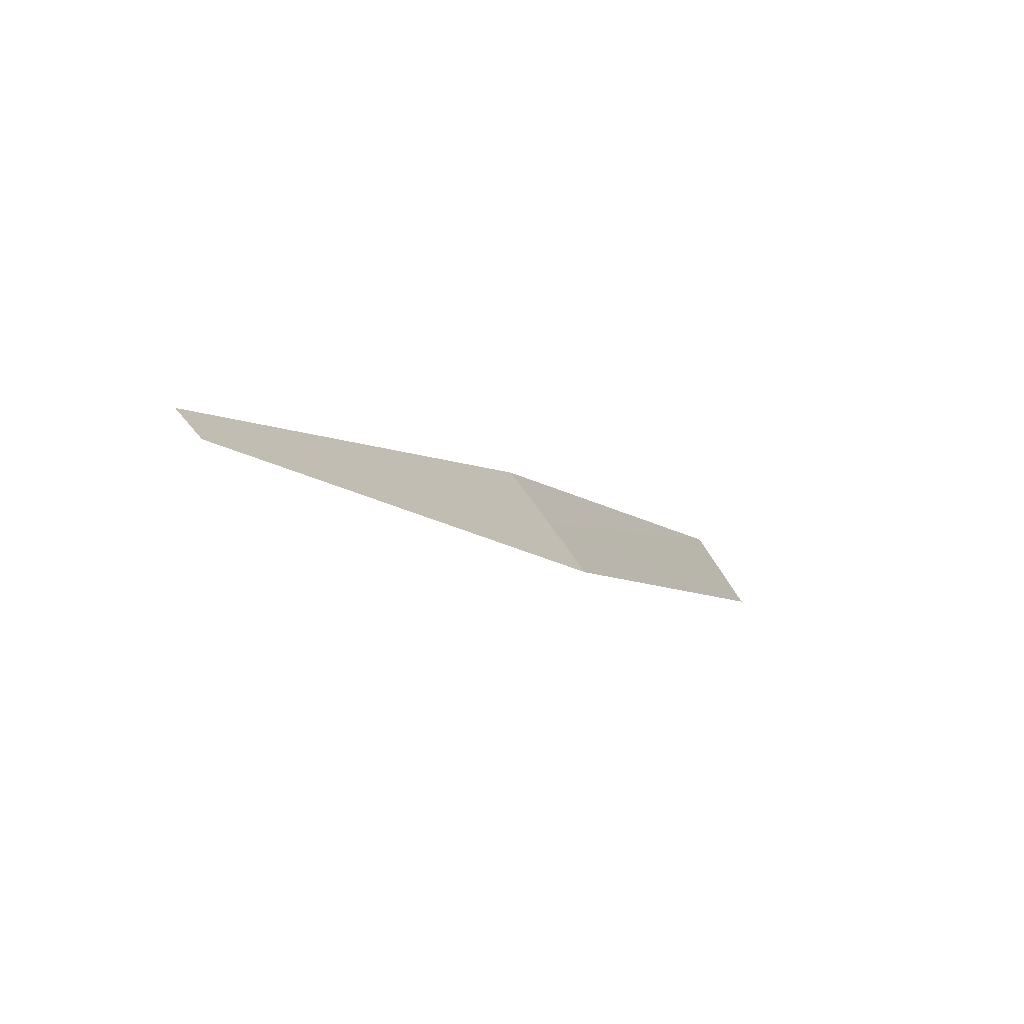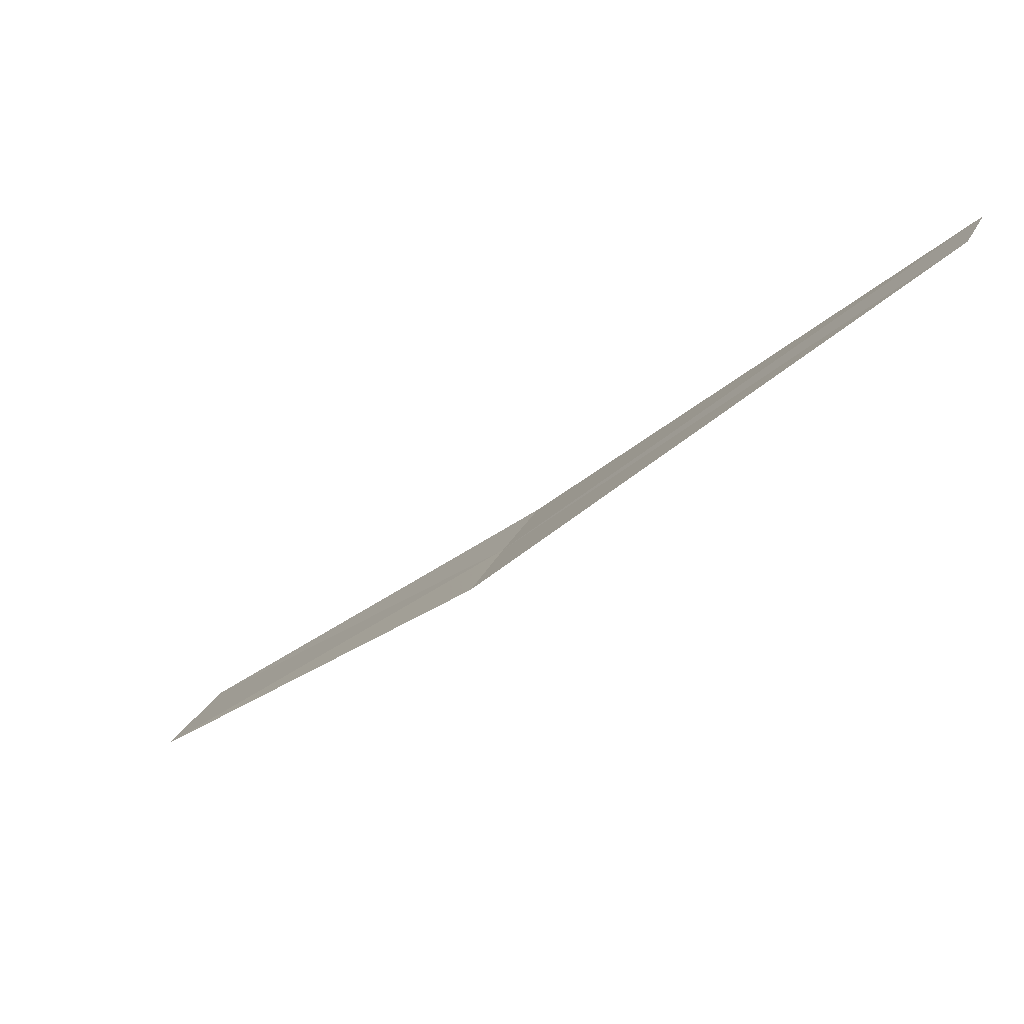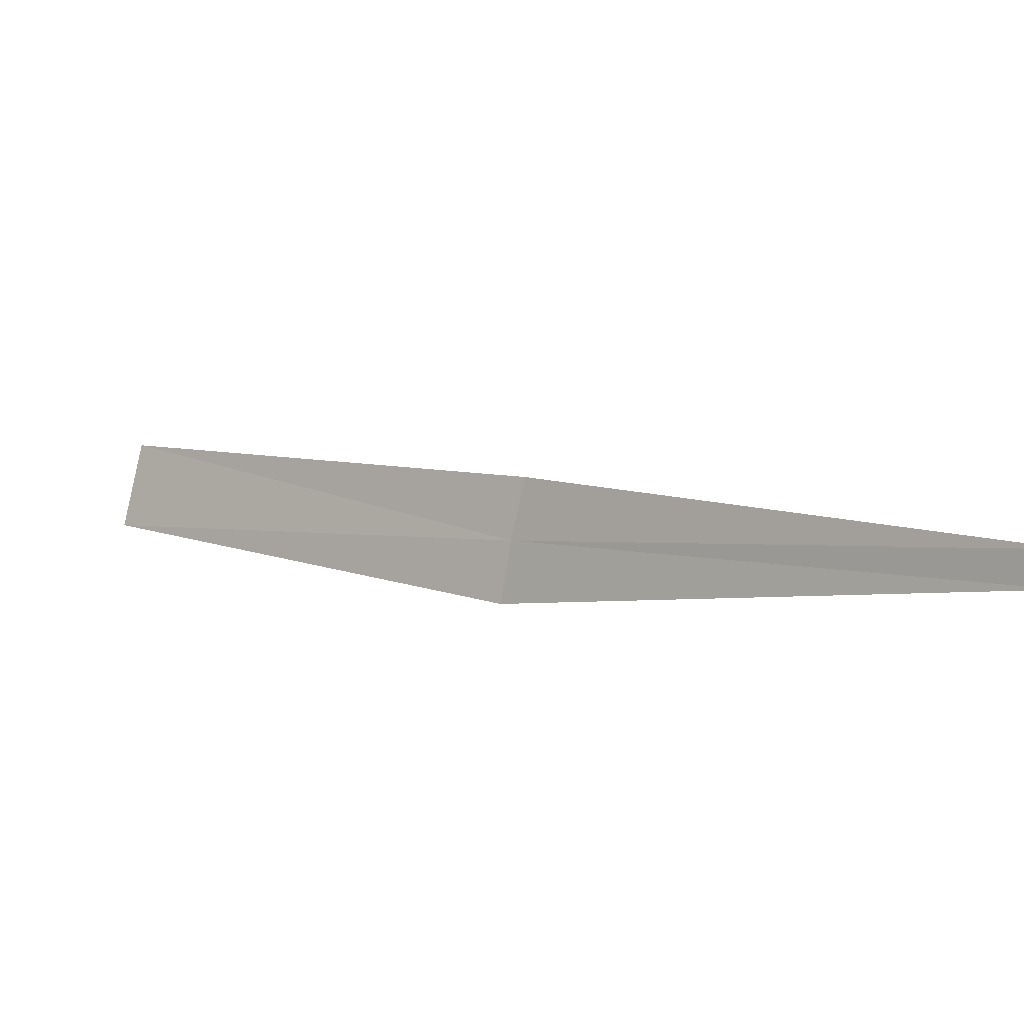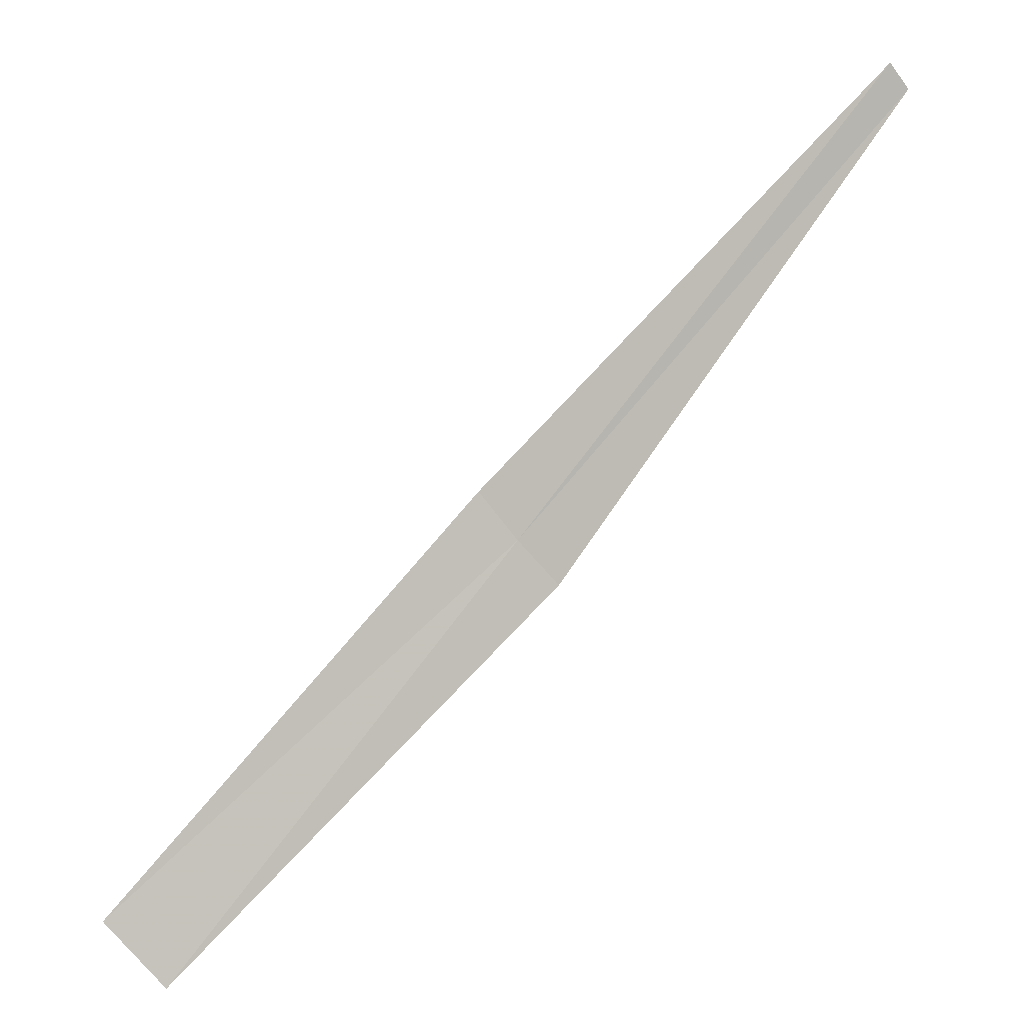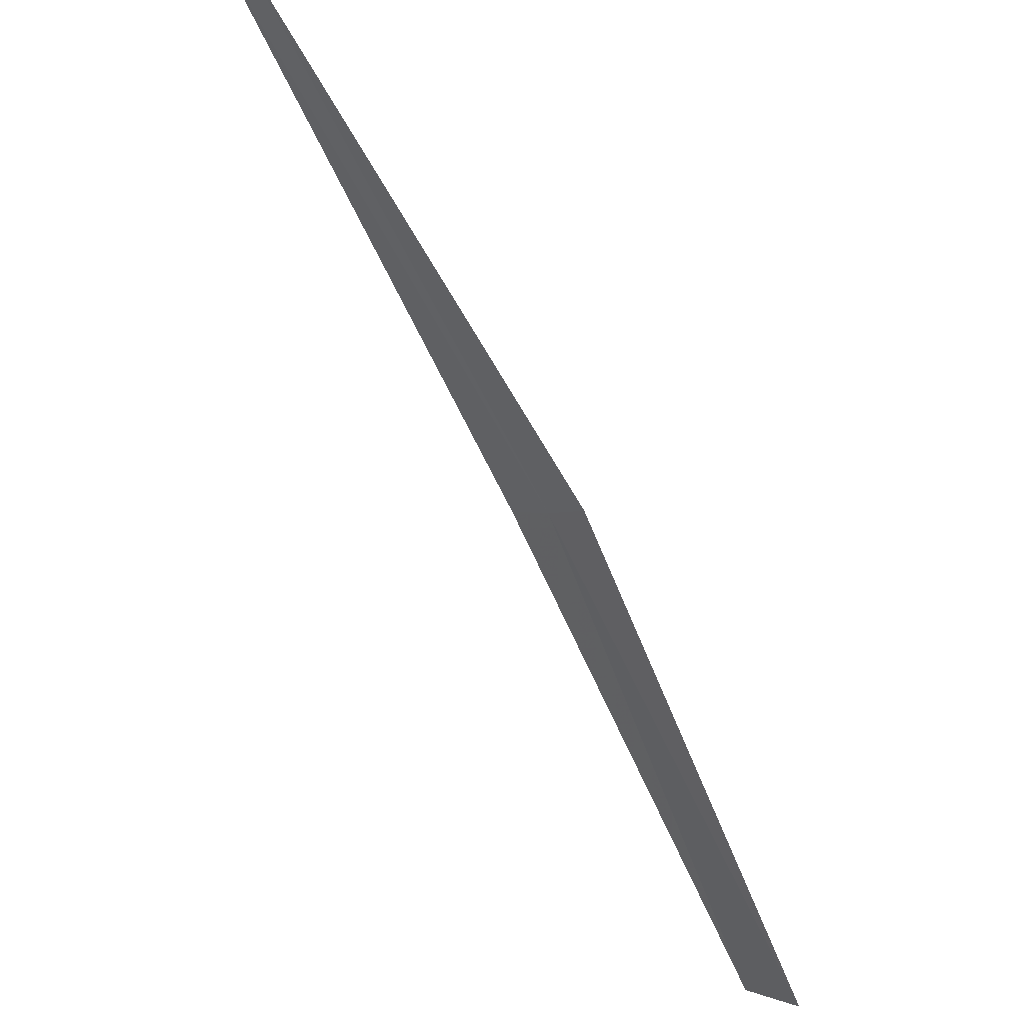
<metadata>
{"format":"obj","ext":"obj","renderer":"f3d","projection":"perspective","resolution":1024,"background":"white","views":[{"elev":37.7,"azim":69.4,"up":"+Y"},{"elev":23.0,"azim":92.4,"up":"+Z"},{"elev":76.3,"azim":71.7,"up":"+Z"},{"elev":-37.8,"azim":-23.2,"up":"+Y"},{"elev":-34.9,"azim":71.8,"up":"+Y"}]}
</metadata>
<code>
v -1.335 -2.229 38.89
v -1.475 -2.143 38.94
v -2.167 -3.147 38.01
v -1.96 -3.273 37.95
v -1.189 -2.307 38.84
v -0.6848 -1.144 39.99
v -0.6103 -1.184 39.96
f 1 2 3
f 1 3 4
f 1 4 5
f 1 6 2
f 1 7 6
f 1 5 7

</code>
